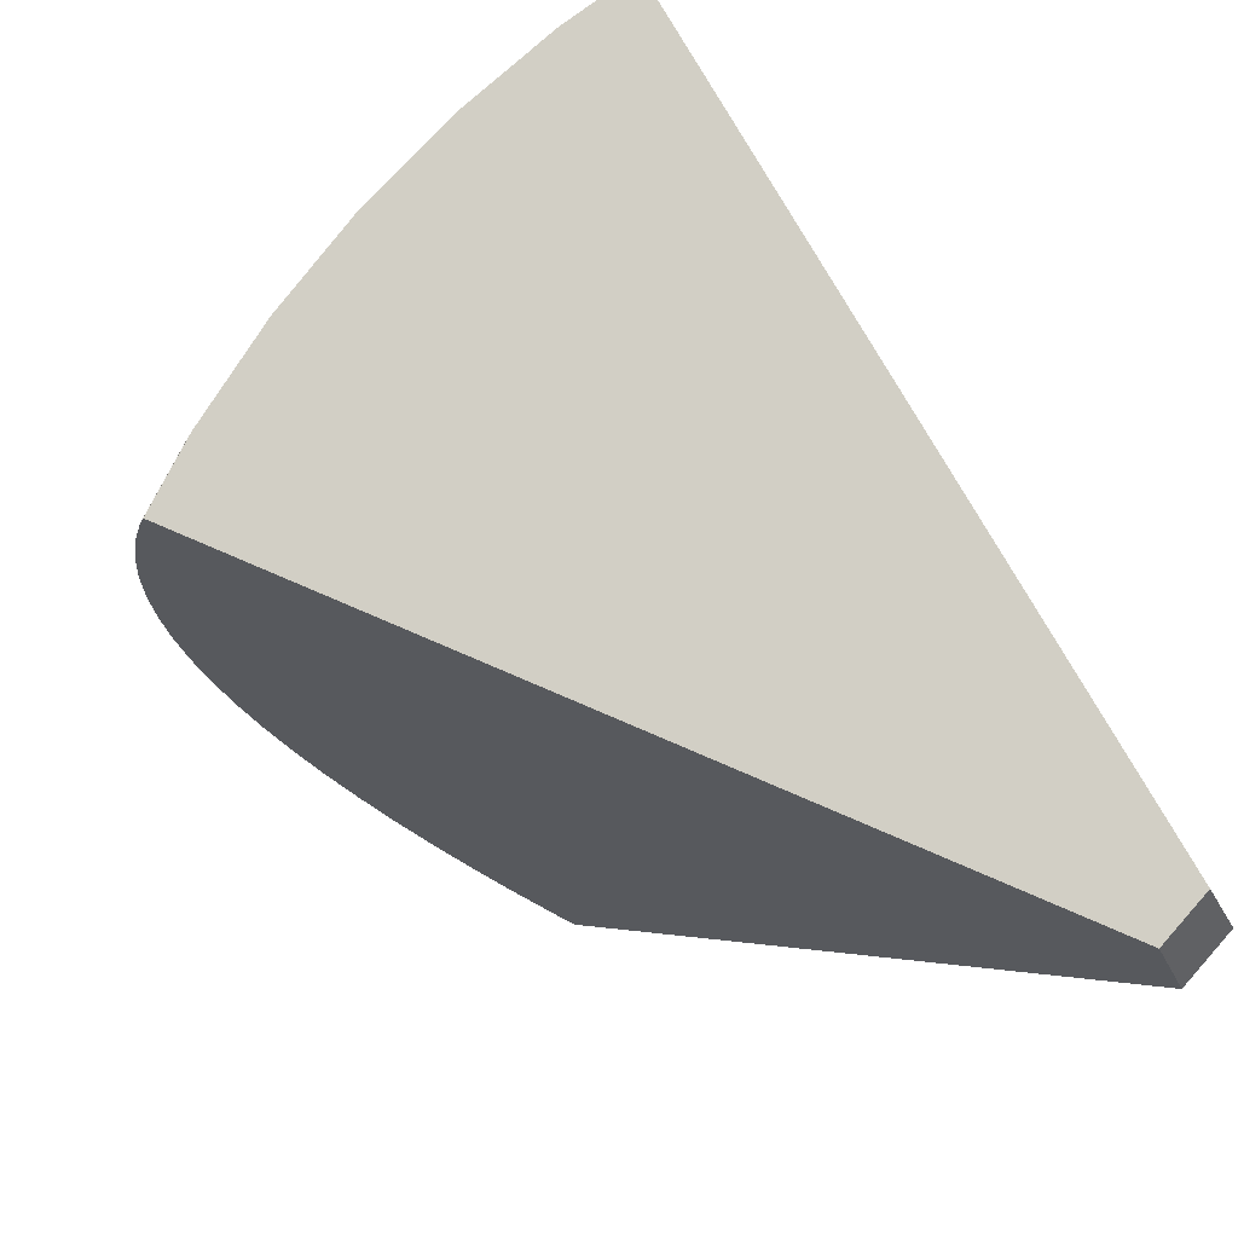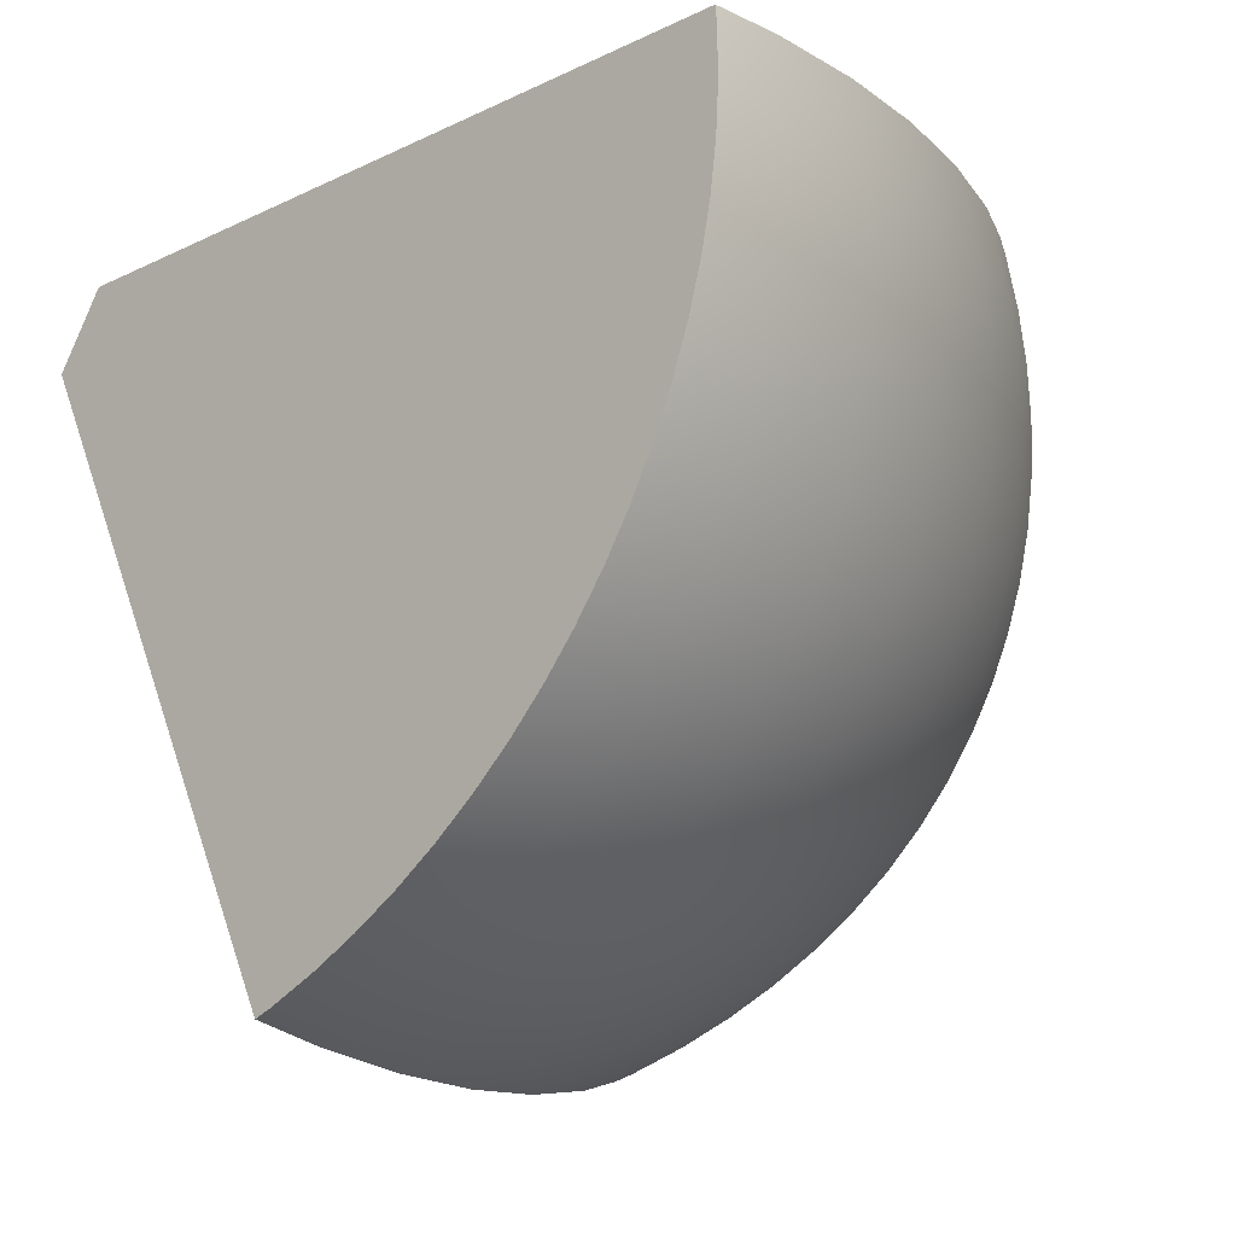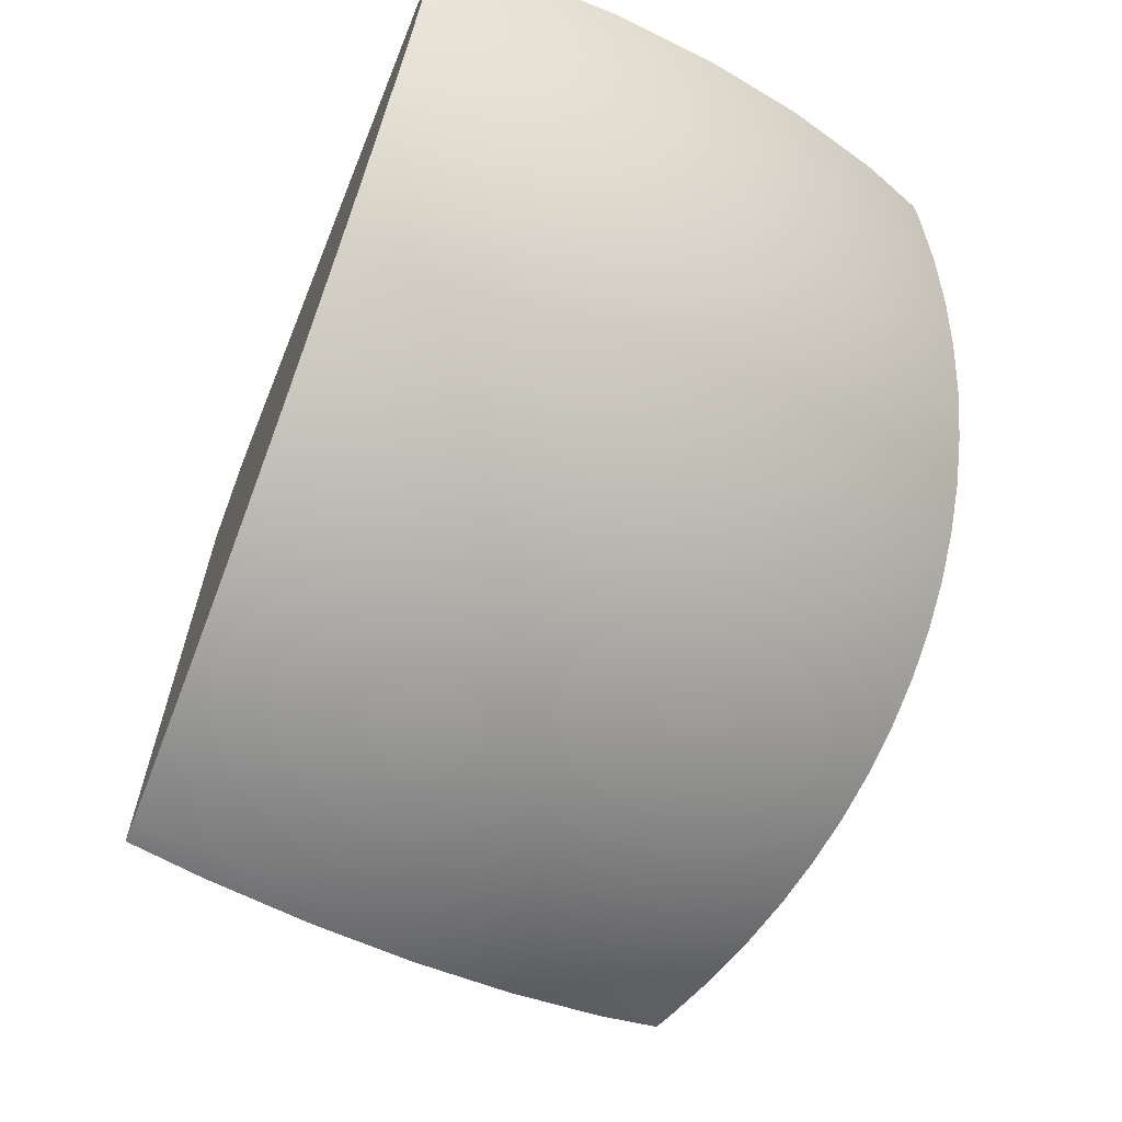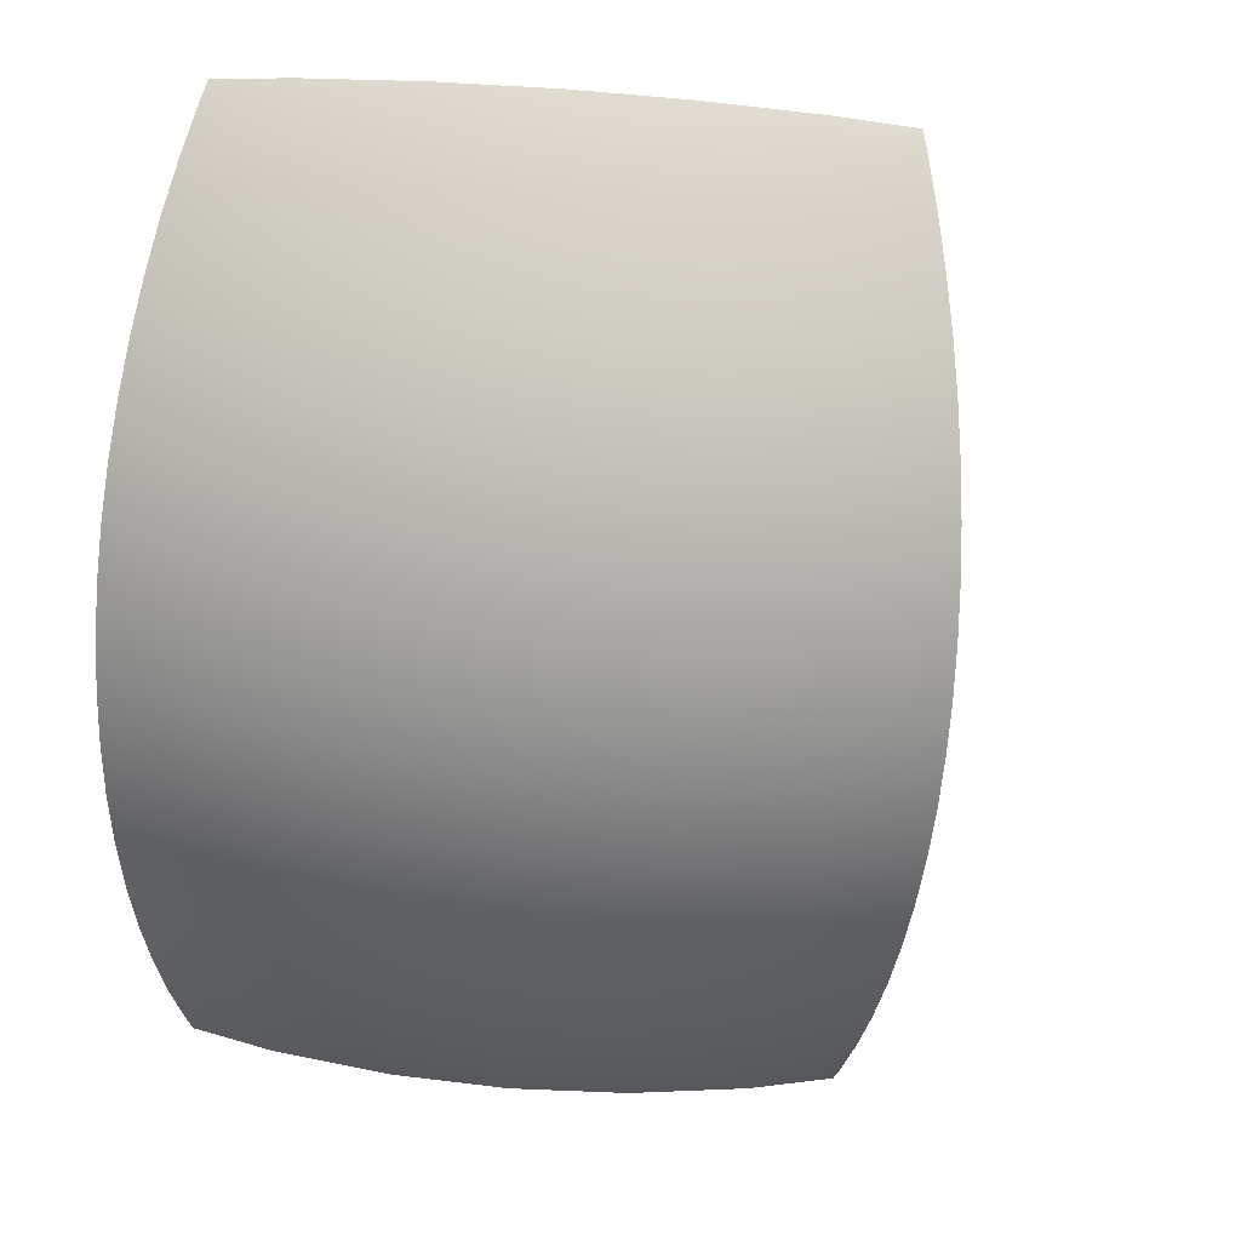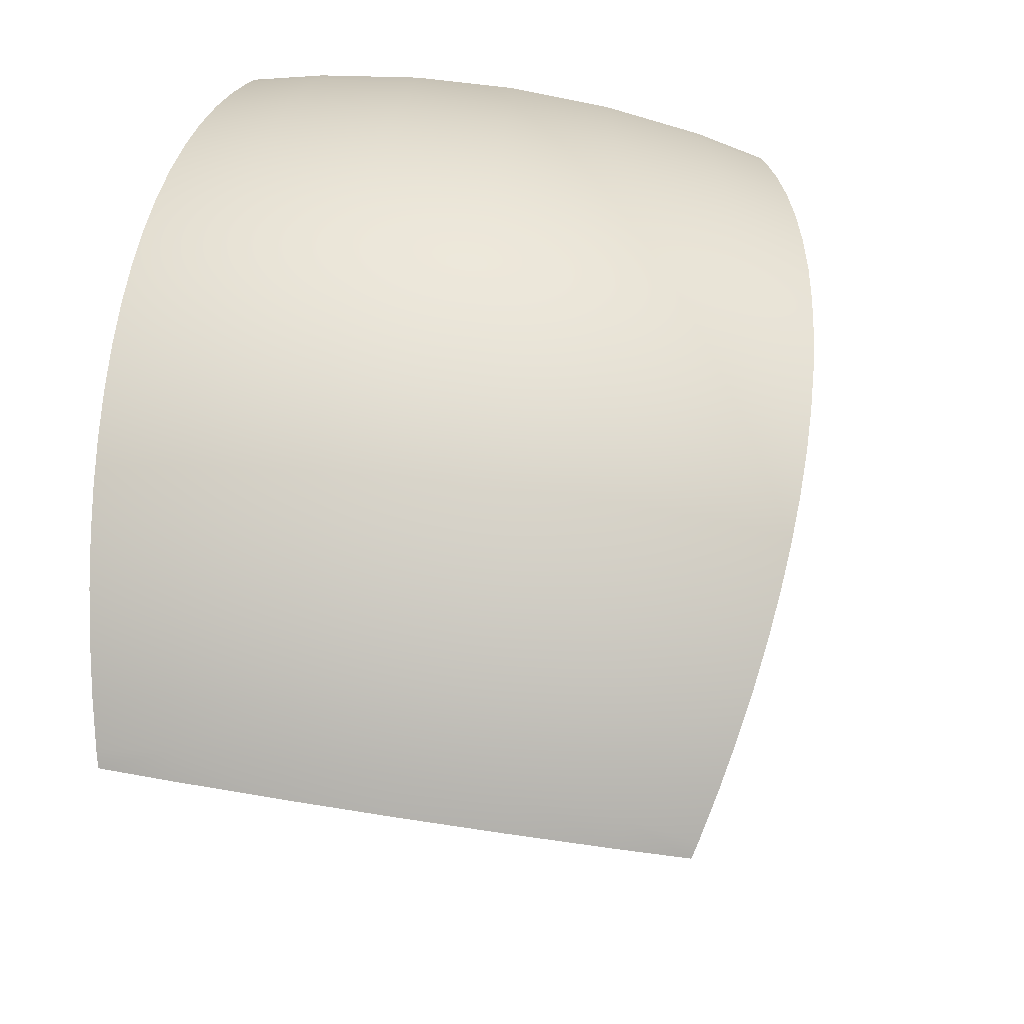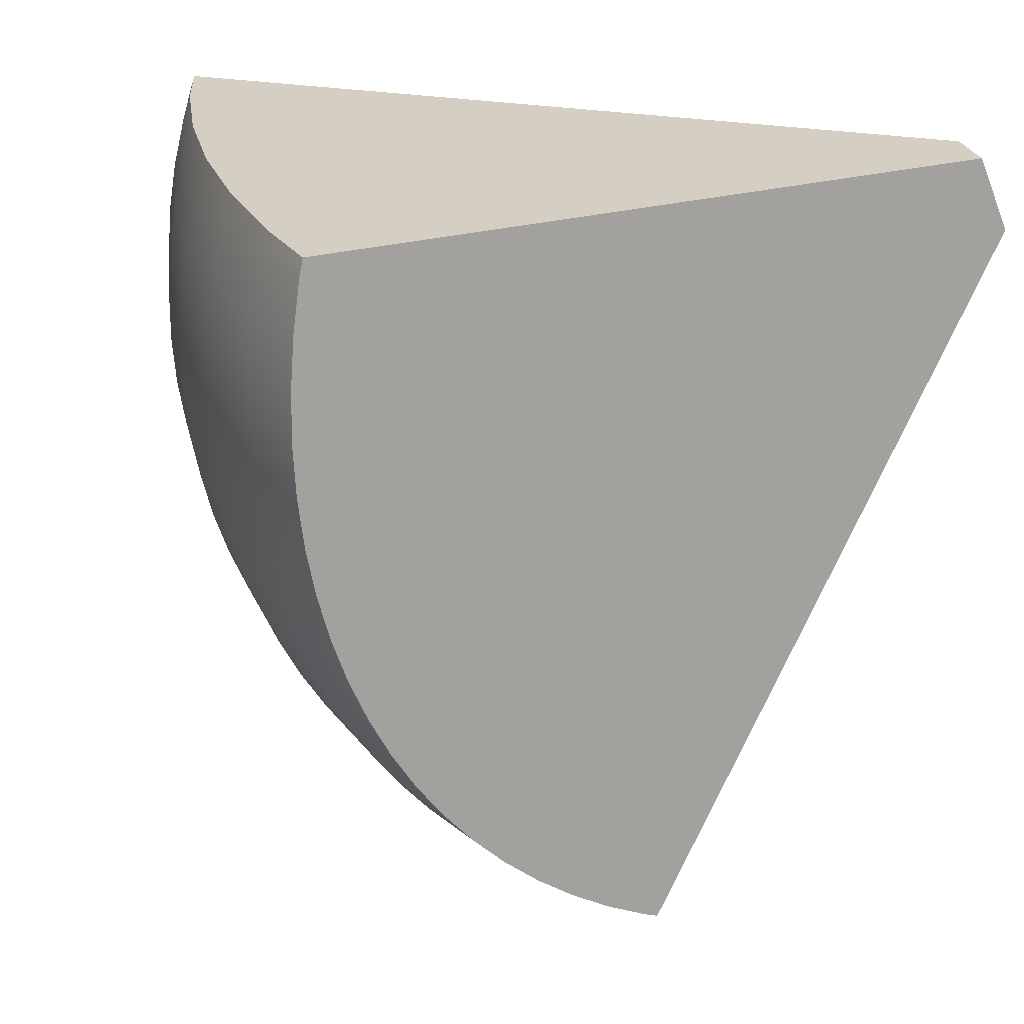
<metadata>
{"format":"obj","ext":"obj","renderer":"f3d","projection":"perspective","resolution":1024,"background":"white","views":[{"elev":76.4,"azim":165.8,"up":"+Y"},{"elev":-8.7,"azim":-26.6,"up":"+Y"},{"elev":-29.7,"azim":-1.0,"up":"+Y"},{"elev":-5.5,"azim":35.6,"up":"+Y"},{"elev":-55.9,"azim":26.9,"up":"+Y"},{"elev":21.7,"azim":108.6,"up":"+Y"}]}
</metadata>
<code>
g default
v 42.3 162.8 15.56
v 42.58 162.6 15.31
v 42.55 162.7 15.29
v 39.64 163.1 18.49
v 40 161.5 18.73
v 42.81 161.7 15.4
v 35.15 163.6 22.59
v 35.5 161.5 23.04
v 40.5 158.6 19.03
v 43.42 158.8 15.56
v 35.83 158.6 23.5
v 30.35 164.1 26.22
v 30.56 161.8 26.84
v 30.7 158.9 27.44
v 40.85 155.7 19.18
v 43.86 155.9 15.61
v 25.26 162.4 30.07
v 25.2 159.5 30.8
v 36.02 155.7 23.8
v 25.23 164.5 29.4
v 19.69 163.4 32.69
v 19.42 160.5 33.51
v 30.73 156 27.87
v 41.03 152.8 19.2
v 44.13 153 15.52
v 19.8 165 32.12
v 15.21 161.4 34.94
v 15.63 164.3 34.07
v 25.05 156.7 31.33
v 30.63 153.1 28.12
v 36.07 152.8 23.94
v 15.76 165.2 33.7
v 19.08 157.7 34.14
v 24.8 153.8 31.68
v 35.98 149.9 23.92
v 41.06 149.9 19.07
v 44.22 150.2 15.31
v 14.73 158.6 35.62
v 30.42 150.3 28.2
v 14.2 155.8 36.08
v 18.66 154.9 34.57
v 24.45 151 31.84
v 40.92 147.1 18.8
v 35.76 147.1 23.74
v 44.15 147.4 14.97
v 18.18 152.1 34.79
v 30.09 147.5 28.1
v 13.61 153.1 36.34
v 24.02 148.2 31.81
v 40.63 144.4 18.4
v 35.39 144.4 23.41
v 43.9 144.7 14.51
v 12.97 150.3 36.39
v 17.62 149.3 34.81
v 29.65 144.7 27.82
v 17 146.6 34.63
v 23.48 145.5 31.59
v 34.89 141.7 22.91
v 40.18 141.7 17.85
v 43.49 142 13.93
v 12.28 147.6 36.24
v 29.09 142.1 27.37
v 39.58 139.1 17.17
v 16.32 143.9 34.25
v 22.86 142.8 31.17
v 42.9 139.4 13.22
v 34.25 139.1 22.26
v 11.55 144.9 35.87
v 15.57 141.3 33.67
v 22.15 140.2 30.57
v 28.42 139.4 26.75
v 38.82 136.6 16.36
v 21.36 137.7 29.79
v 42.15 136.8 12.4
v 33.48 136.5 21.46
v 27.64 136.9 25.96
v 10.77 142.4 35.3
v 14.76 138.8 32.89
v 37.91 134.1 15.42
v 26.75 134.5 24.99
v 32.59 134.1 20.5
v 20.49 135.3 28.82
v 41.23 134.4 11.47
v 31.56 131.8 19.4
v 9.959 139.8 34.52
v 25.76 132.2 23.87
v 13.9 136.4 31.91
v 36.85 131.8 14.35
v 19.53 132.9 27.67
v 12.99 134 30.74
v 40.16 132.1 10.42
v 30.42 129.6 18.16
v 35.65 129.6 13.16
v 9.106 137.4 33.54
v 24.67 130 22.58
v 12.02 131.8 29.39
v 18.51 130.7 26.35
v 38.93 129.9 9.271
v 34.32 127.5 11.85
v 8.221 135.1 32.36
v 17.41 128.6 24.85
v 37.54 127.8 8.017
v 29.15 127.5 16.79
v 23.49 127.9 21.14
v 7.306 132.8 30.99
v 11.02 129.7 27.86
v 32.85 125.6 10.43
v 22.21 125.9 19.56
v 16.25 126.7 23.2
v 36.02 125.9 6.666
v 27.78 125.6 15.28
v 6.365 130.7 29.44
v 9.97 127.7 26.15
v 31.25 123.8 8.901
v 5.402 128.7 27.7
v 26.29 123.8 13.64
v 20.86 124.1 17.83
v 15.02 124.8 21.39
v 34.35 124 5.224
v 8.886 125.9 24.27
v 29.54 122.1 7.275
v 4.42 126.8 25.79
v 19.42 122.5 15.96
v 24.71 122.1 11.89
v 13.74 123.1 19.42
v 32.55 122.4 3.696
v 3.423 125.1 23.71
v 7.769 124.2 22.23
v 23.03 120.6 10.02
v 17.91 120.9 13.96
v 27.71 120.6 5.554
v 6.625 122.6 20.04
v 12.41 121.6 17.32
v 30.62 120.9 2.089
v 2.416 123.5 21.47
v 21.27 119.3 8.051
v 25.77 119.3 3.747
v 16.33 119.6 11.85
v 11.03 120.2 15.08
v 28.58 119.5 0.4074
v 1.402 122 19.08
v 5.458 121.2 17.7
v 24.63 118.6 2.694
v 19.91 118.4 6.529
v 15.02 118.6 10.08
v 27.84 119.1 -0.198
v 1.05 121.6 18.2
v 4.796 120.5 16.32
v 9.985 119.3 13.34
v 3.634 156.6 -14.76
v 5.022 161.3 -13.24
v 0.7441 156.8 -12.78
v 2.258 161.5 -11.34
g TEE_3D_TricuspidPosition
f 1 2 3
f 2 1 4 5 6
f 7 8 5 4
f 6 5 9 10
f 8 7 12 13
f 5 8 11 9
f 10 9 15 16
f 8 13 14 11
f 15 9 11 19
f 13 12 20 17
f 13 17 18 14
f 19 11 14 23
f 16 15 24 25
f 17 21 22 18
f 23 14 18 29
f 24 15 19 31
f 17 20 26 21
f 27 22 21 28
f 29 18 22 33
f 19 23 30 31
f 25 24 36 37
f 28 21 26 32
f 33 22 27 38
f 23 29 34 30
f 35 31 30 39
f 36 24 31 35
f 34 29 33 41
f 39 30 34 42
f 37 36 43 45
f 40 41 33 38
f 43 36 35 44
f 44 35 39 47
f 46 41 40 48
f 42 34 41 46
f 47 39 42 49
f 45 43 50 52
f 50 43 44 51
f 51 44 47 55
f 53 54 46 48
f 49 42 46 54
f 55 47 49 57
f 52 50 59 60
f 56 54 53 61
f 50 51 58 59
f 58 51 55 62
f 54 56 57 49
f 62 55 57 65
f 63 59 58 67
f 60 59 63 66
f 64 56 61 68
f 57 56 64 65
f 67 58 62 71
f 65 64 69 70
f 71 62 65 70
f 66 63 72 74
f 72 63 67 75
f 69 64 68 77
f 73 70 69 78
f 67 71 76 75
f 71 70 73 76
f 74 72 79 83
f 79 72 75 81
f 75 76 80 81
f 78 69 77 85
f 76 73 82 80
f 82 73 78 87
f 84 81 80 86
f 86 80 82 89
f 83 79 88 91
f 88 79 81 84
f 87 78 85 94
f 82 87 90 89
f 88 84 92 93
f 92 84 86 95
f 95 86 89 97
f 90 87 94 100
f 89 90 96 97
f 91 88 93 98
f 99 93 92 103
f 96 90 100 105
f 101 97 96 106
f 98 93 99 102
f 103 92 95 104
f 104 95 97 101
f 102 99 107 110
f 107 99 103 111
f 106 96 105 112
f 108 104 101 109
f 109 101 106 113
f 111 103 104 108
f 110 107 114 119
f 114 107 111 116
f 115 113 106 112
f 116 111 108 117
f 117 108 109 118
f 118 109 113 120
f 120 113 115 122
f 119 114 121 126
f 121 114 116 124
f 116 117 123 124
f 117 118 125 123
f 125 118 120 128
f 127 128 120 122
f 129 124 123 130
f 130 123 125 133
f 126 121 131 134
f 131 121 124 129
f 132 128 127 135
f 133 125 128 132
f 131 129 136 137
f 129 130 138 136
f 130 133 139 138
f 134 131 137 140
f 141 142 132 135
f 133 132 142 139
f 143 137 136 144
f 144 136 138 145
f 145 138 139 149
f 146 140 137 143
f 142 141 147 148
f 149 139 142 148
f 147 152 150 146 143 144 145 149 148
f 146 150 151 3 2 6 10 16 25 37 45 52 60 66 74 83 91 98 102 110 119 126 134 140
f 3 151 153 32 26 20 12 7 4 1
f 32 153 152 147 141 135 127 122 115 112 105 100 94 85 77 68 61 53 48 40 38 27 28
f 152 153 151 150

</code>
